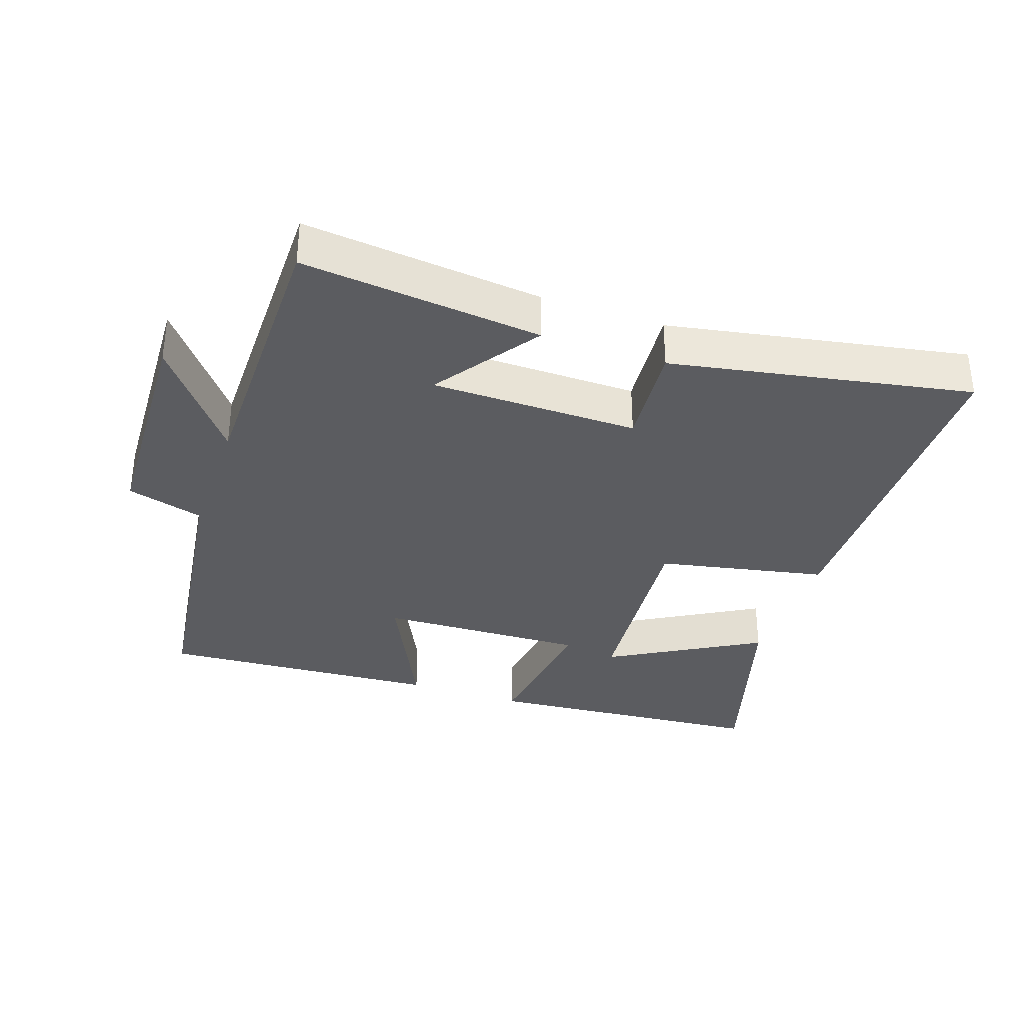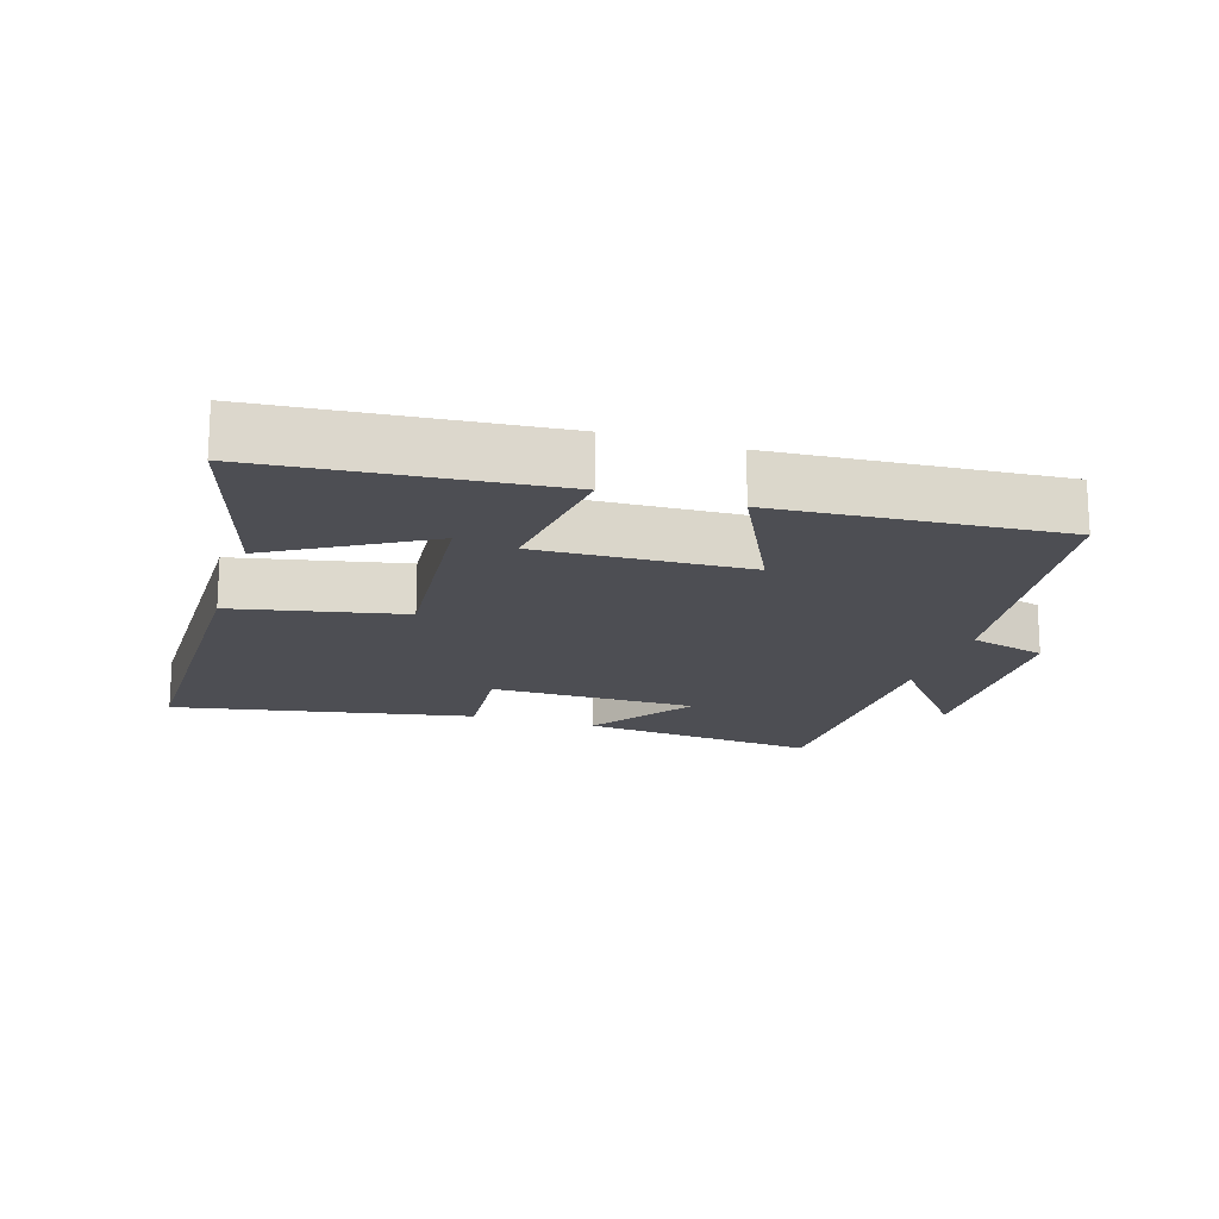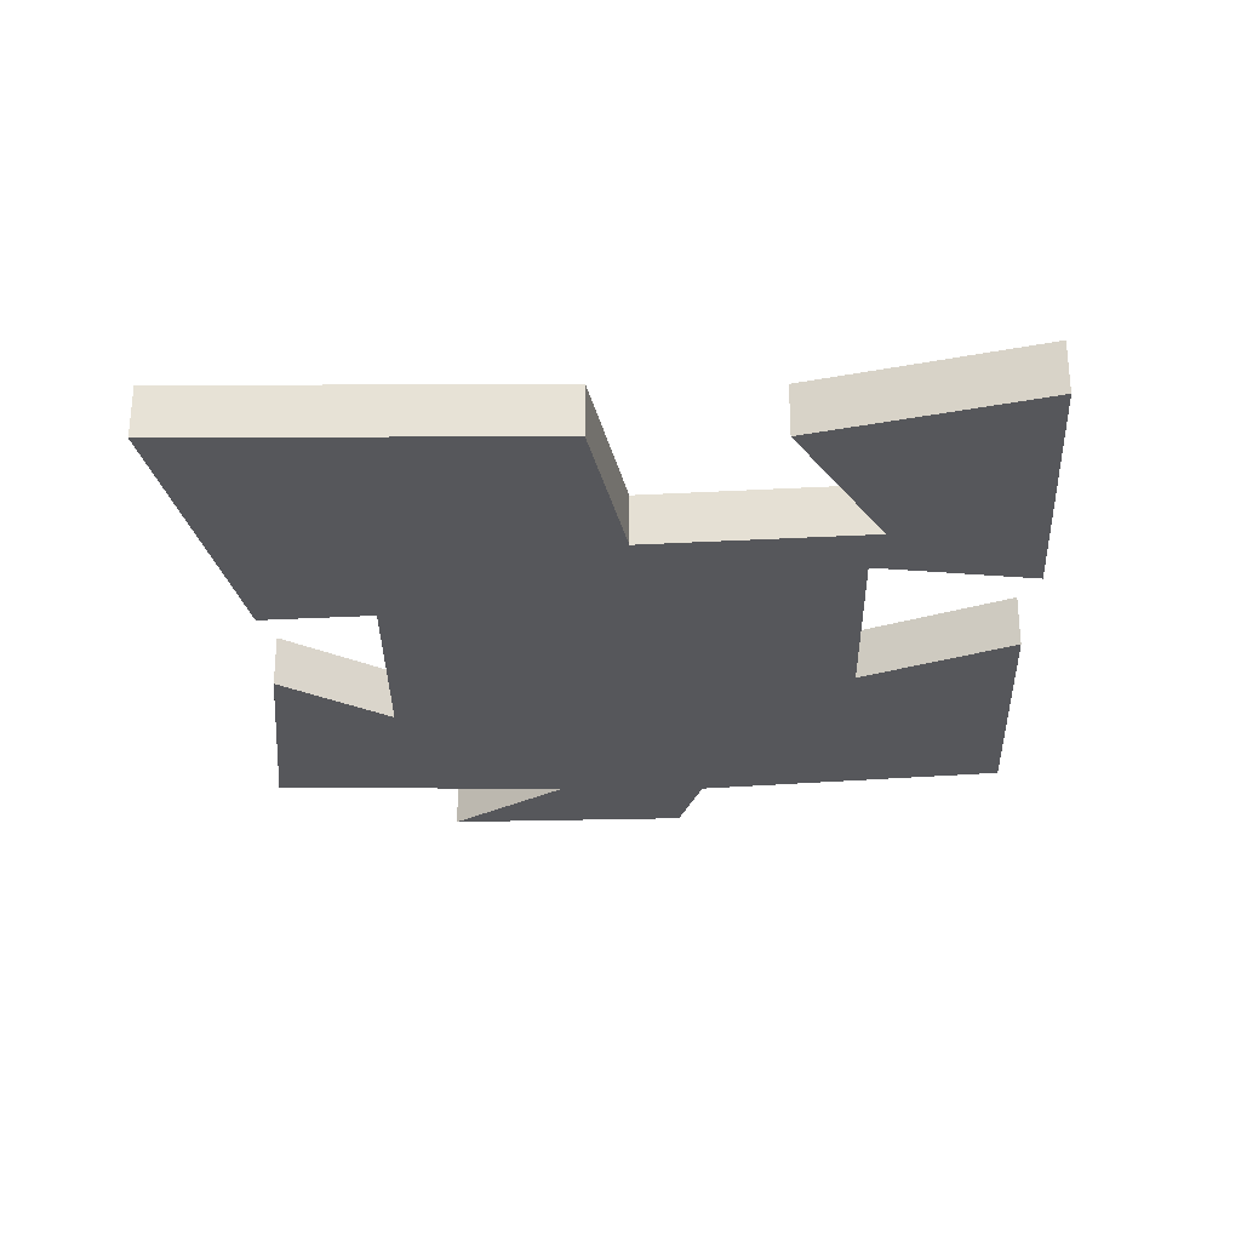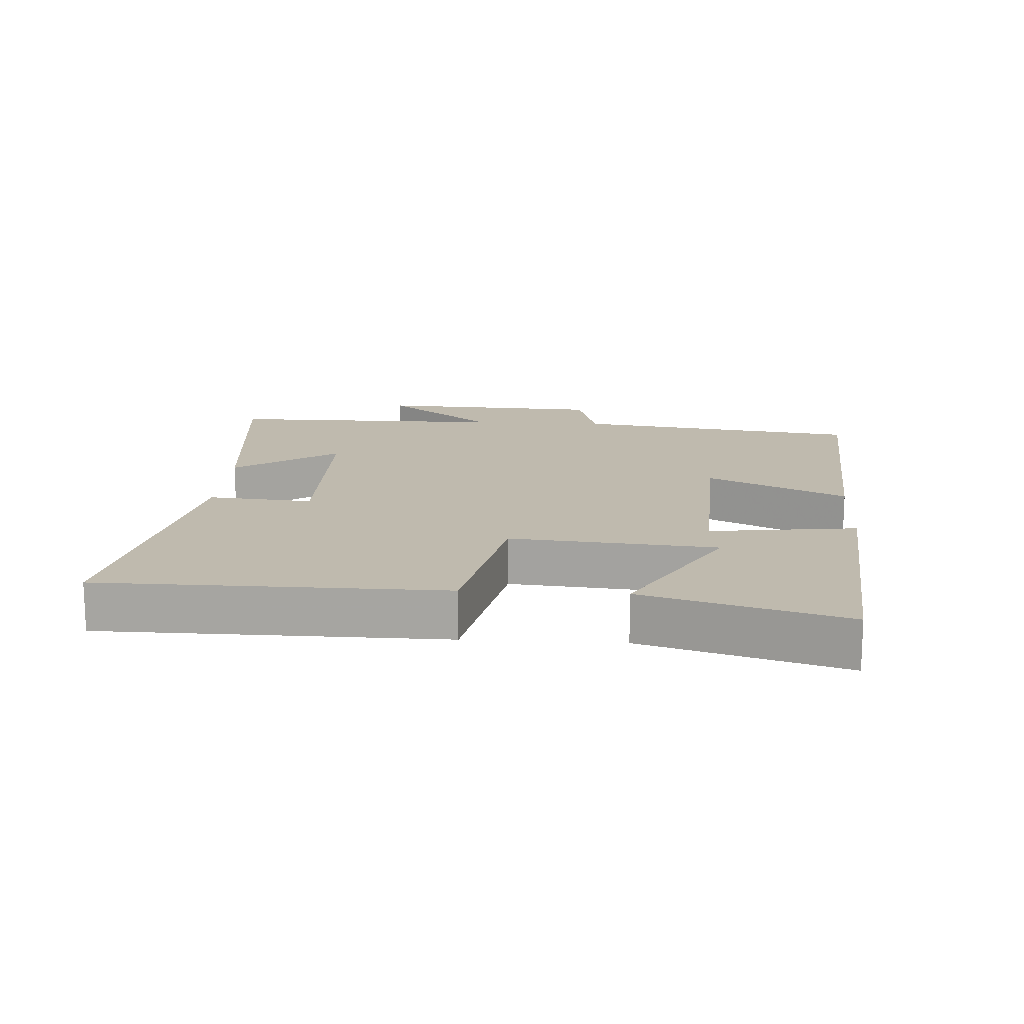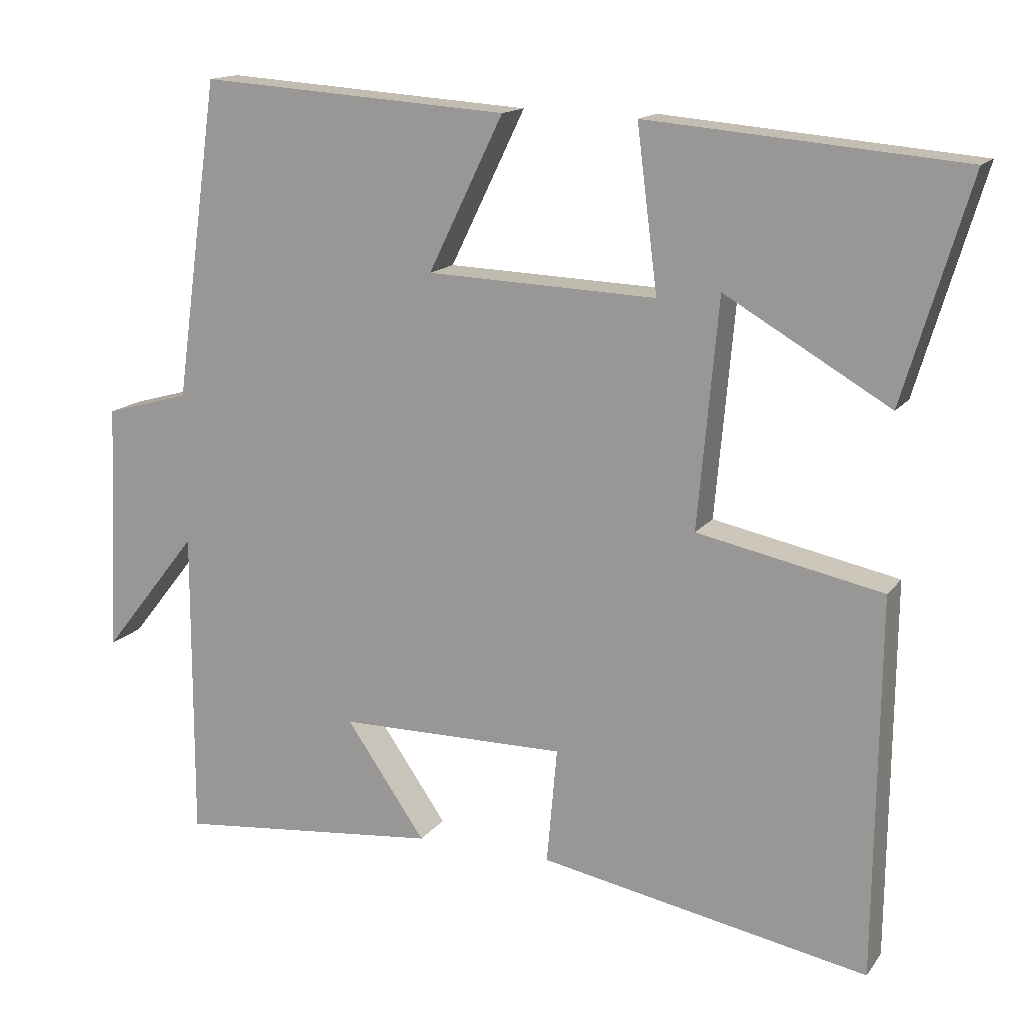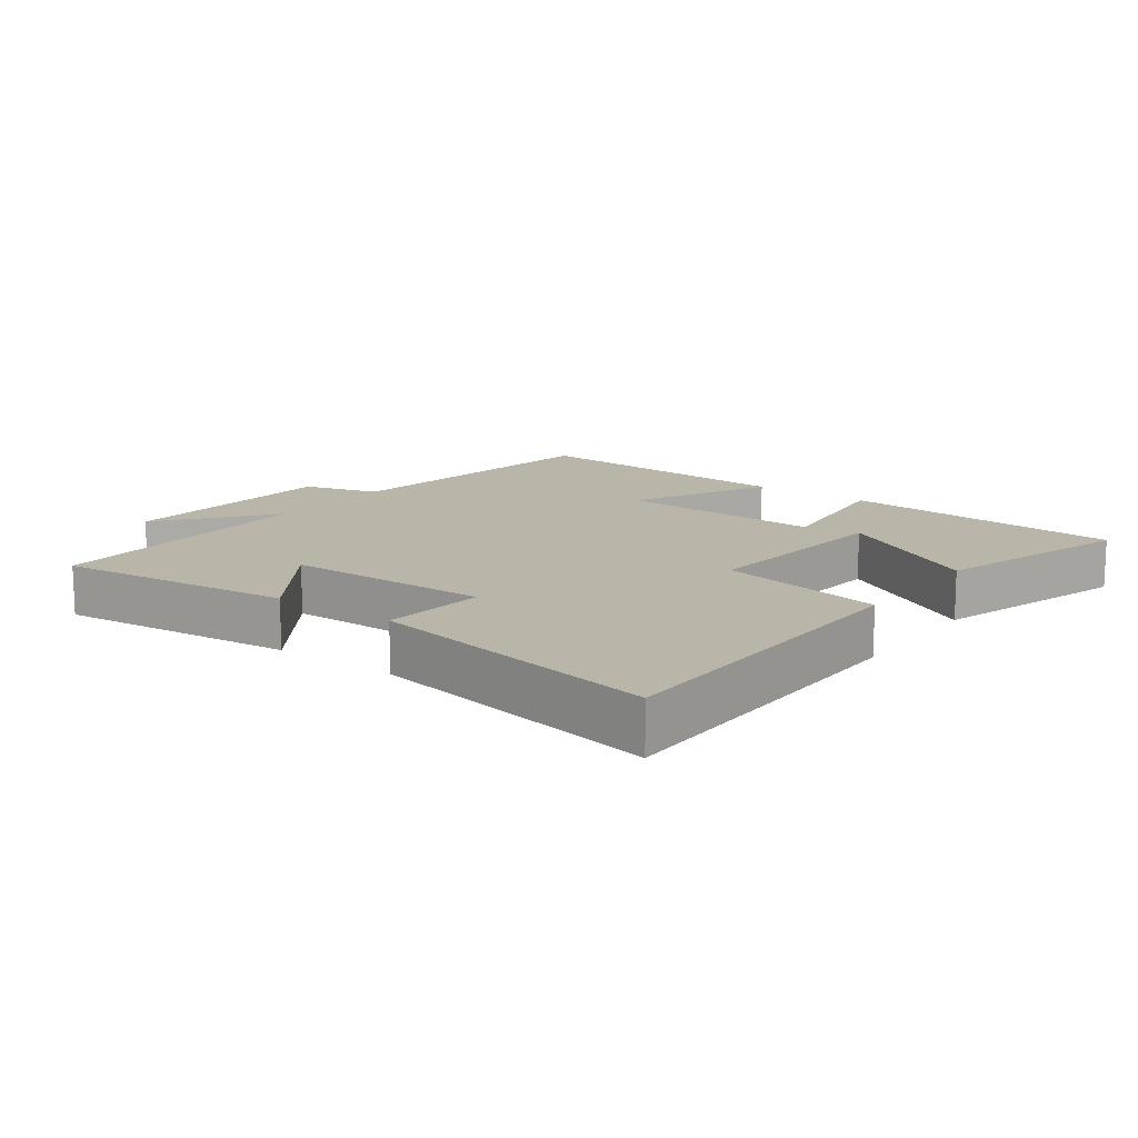
<metadata>
{"format":"obj","ext":"obj","renderer":"f3d","projection":"perspective","resolution":1024,"background":"white","views":[{"elev":-34.5,"azim":160.8,"up":"+Y"},{"elev":-17.4,"azim":-17.5,"up":"+Y"},{"elev":-27.3,"azim":-90.2,"up":"+Y"},{"elev":15.7,"azim":-86.6,"up":"+Y"},{"elev":14.8,"azim":-156.6,"up":"+Z"},{"elev":13.6,"azim":-143.7,"up":"+Y"}]}
</metadata>
<code>
v 0.501 0.07 -0.536
v 0.142 0.07 -0.5
v 0.25 0.07 -0.344
v -0.06 0.07 -0.342
v -0.046 0.07 -0.5
v -0.494 0.07 -0.585
v -0.5 0.07 -0.07
v -0.248 0.07 -0.018
v -0.276 0.07 0.292
v -0.5 0.07 0.162
v -0.59 0.07 0.463
v -0.163 0.07 0.5
v -0.191 0.07 0.279
v 0.121 0.07 0.291
v 0.019 0.07 0.5
v 0.44 0.07 0.529
v 0.5 0.07 0.096
v 0.615 0.07 0.064
v 0.631 0.07 -0.278
v 0.5 0.07 -0.112
v 0.501 0 -0.536
v 0.142 0 -0.5
v 0.25 0 -0.344
v -0.06 0 -0.342
v -0.046 0 -0.5
v -0.494 0 -0.585
v -0.5 0 -0.07
v -0.248 0 -0.018
v -0.276 0 0.292
v -0.5 0 0.162
v -0.59 0 0.463
v -0.163 0 0.5
v -0.191 0 0.279
v 0.121 0 0.291
v 0.019 0 0.5
v 0.44 0 0.529
v 0.5 0 0.096
v 0.615 0 0.064
v 0.631 0 -0.278
v 0.5 0 -0.112
f 17 18 19 20
f 16 17 20
f 15 16 20
f 14 15 20
f 13 14 20 1
f 11 12 13
f 9 10 11
f 9 11 13
f 8 9 13
f 6 7 8
f 5 6 8
f 4 5 8
f 3 4 8 13
f 1 2 3
f 1 3 13
f 40 39 38 37
f 40 37 36
f 40 36 35
f 40 35 34
f 21 40 34 33
f 33 32 31
f 31 30 29
f 33 31 29
f 33 29 28
f 28 27 26
f 28 26 25
f 28 25 24
f 33 28 24 23
f 23 22 21
f 33 23 21
f 1 21 22 2
f 2 22 23 3
f 3 23 24 4
f 4 24 25 5
f 5 25 26 6
f 6 26 27 7
f 7 27 28 8
f 8 28 29 9
f 9 29 30 10
f 10 30 31 11
f 11 31 32 12
f 12 32 33 13
f 13 33 34 14
f 14 34 35 15
f 15 35 36 16
f 16 36 37 17
f 17 37 38 18
f 18 38 39 19
f 19 39 40 20
f 20 40 21 1

</code>
